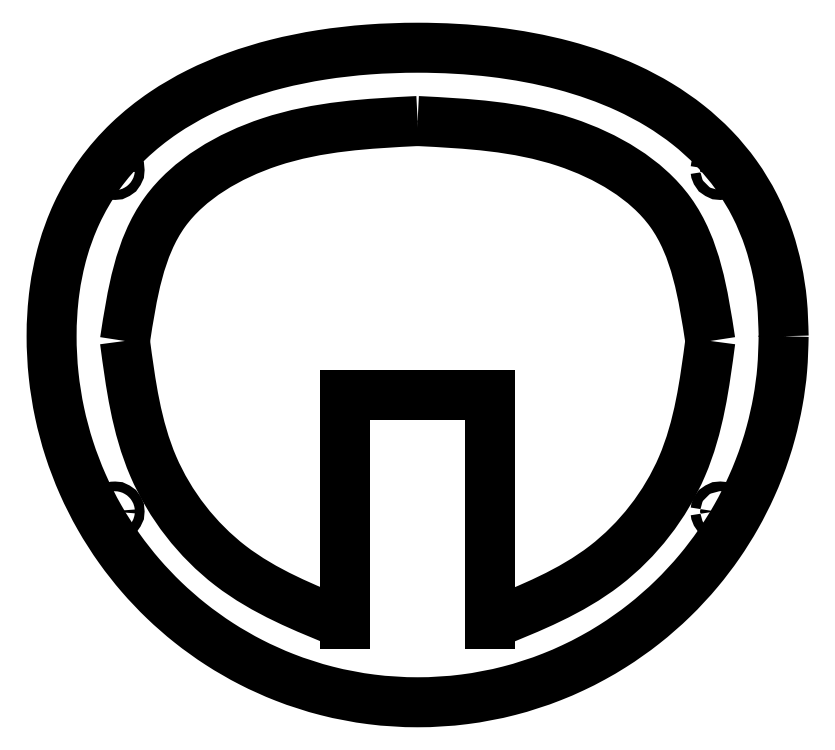
<metadata>
{"format":"dxf","ext":"dxf","renderer":"ezdxf+matplotlib","layout":"modelspace","background":"white","min_lineweight":24,"dpi":150}
</metadata>
<code>
0
SECTION
2
ENTITIES
0
LINE
8
Capa_1
10
181.3
20
53.5
30
0
11
181.3
21
53.5
31
0
0
SPLINE
8
Capa_1
70
0
71
3
72
19
73
15
74
13
40
0
40
0
40
0
40
0
40
0.6921
40
1.364
40
2.056
40
2.748
40
3.419
40
4.111
40
4.803
40
5.475
40
6.167
40
6.859
40
7.531
40
8.223
40
8.223
40
8.223
40
8.223
10
181.3
20
53.5
30
0
10
181.3
20
53.73
30
0
10
181.4
20
54.19
30
0
10
181.9
20
54.7
30
0
10
182.6
20
54.88
30
0
10
183.3
20
54.7
30
0
10
183.8
20
54.19
30
0
10
184
20
53.5
30
0
10
183.8
20
52.8
30
0
10
183.3
20
52.3
30
0
10
182.6
20
52.11
30
0
10
181.9
20
52.3
30
0
10
181.4
20
52.8
30
0
10
181.3
20
53.26
30
0
10
181.3
20
53.5
30
0
11
181.3
21
53.5
31
0
11
181.4
21
54.16
31
0
11
181.9
21
54.64
31
0
11
182.6
21
54.82
31
0
11
183.2
21
54.64
31
0
11
183.7
21
54.16
31
0
11
183.9
21
53.5
31
0
11
183.7
21
52.83
31
0
11
183.2
21
52.35
31
0
11
182.6
21
52.17
31
0
11
181.9
21
52.35
31
0
11
181.4
21
52.83
31
0
11
181.3
21
53.5
31
0
0
LINE
8
Capa_1
10
181.3
20
146.6
30
0
11
181.3
21
146.6
31
0
0
SPLINE
8
Capa_1
70
0
71
3
72
19
73
15
74
13
40
0
40
0
40
0
40
0
40
0.6921
40
1.364
40
2.056
40
2.748
40
3.419
40
4.111
40
4.803
40
5.475
40
6.167
40
6.859
40
7.531
40
8.223
40
8.223
40
8.223
40
8.223
10
181.3
20
146.6
30
0
10
181.3
20
146.9
30
0
10
181.4
20
147.3
30
0
10
181.9
20
147.8
30
0
10
182.6
20
148
30
0
10
183.3
20
147.8
30
0
10
183.8
20
147.3
30
0
10
184
20
146.6
30
0
10
183.8
20
145.9
30
0
10
183.3
20
145.4
30
0
10
182.6
20
145.2
30
0
10
181.9
20
145.4
30
0
10
181.4
20
145.9
30
0
10
181.3
20
146.4
30
0
10
181.3
20
146.6
30
0
11
181.3
21
146.6
31
0
11
181.4
21
147.3
31
0
11
181.9
21
147.8
31
0
11
182.6
21
148
31
0
11
183.2
21
147.8
31
0
11
183.7
21
147.3
31
0
11
183.9
21
146.6
31
0
11
183.7
21
146
31
0
11
183.2
21
145.5
31
0
11
182.6
21
145.3
31
0
11
181.9
21
145.5
31
0
11
181.4
21
146
31
0
11
181.3
21
146.6
31
0
0
LINE
8
Capa_1
10
16.02
20
53.5
30
0
11
16.02
21
53.5
31
0
0
SPLINE
8
Capa_1
70
0
71
3
72
25
73
21
74
19
40
0
40
0
40
0
40
0
40
0.3465
40
0.6901
40
1.037
40
1.383
40
1.727
40
2.073
40
2.765
40
3.437
40
4.129
40
4.821
40
5.492
40
6.185
40
6.531
40
6.875
40
7.221
40
7.568
40
7.911
40
8.258
40
8.258
40
8.258
40
8.258
10
16.02
20
53.5
30
0
10
16.03
20
53.61
30
0
10
16.05
20
53.84
30
0
10
16.19
20
54.17
30
0
10
16.4
20
54.44
30
0
10
16.68
20
54.66
30
0
10
17
20
54.79
30
0
10
17.46
20
54.85
30
0
10
18.04
20
54.7
30
0
10
18.55
20
54.19
30
0
10
18.73
20
53.5
30
0
10
18.55
20
52.8
30
0
10
18.04
20
52.3
30
0
10
17.46
20
52.14
30
0
10
17
20
52.2
30
0
10
16.68
20
52.34
30
0
10
16.4
20
52.55
30
0
10
16.19
20
52.83
30
0
10
16.05
20
53.15
30
0
10
16.03
20
53.38
30
0
10
16.02
20
53.5
30
0
11
16.02
21
53.5
31
0
11
16.07
21
53.84
31
0
11
16.2
21
54.16
31
0
11
16.41
21
54.43
31
0
11
16.69
21
54.64
31
0
11
17
21
54.78
31
0
11
17.35
21
54.82
31
0
11
18.02
21
54.64
31
0
11
18.49
21
54.16
31
0
11
18.67
21
53.5
31
0
11
18.49
21
52.83
31
0
11
18.02
21
52.35
31
0
11
17.35
21
52.17
31
0
11
17
21
52.22
31
0
11
16.69
21
52.35
31
0
11
16.41
21
52.56
31
0
11
16.2
21
52.84
31
0
11
16.07
21
53.15
31
0
11
16.02
21
53.5
31
0
0
LINE
8
Capa_1
10
16.02
20
146.6
30
0
11
16.02
21
146.6
31
0
0
SPLINE
8
Capa_1
70
0
71
3
72
25
73
21
74
19
40
0
40
0
40
0
40
0
40
0.3465
40
0.6901
40
1.037
40
1.383
40
1.727
40
2.073
40
2.765
40
3.437
40
4.129
40
4.821
40
5.492
40
6.185
40
6.531
40
6.875
40
7.221
40
7.568
40
7.911
40
8.258
40
8.258
40
8.258
40
8.258
10
16.02
20
146.6
30
0
10
16.03
20
146.7
30
0
10
16.05
20
147
30
0
10
16.19
20
147.3
30
0
10
16.4
20
147.6
30
0
10
16.68
20
147.8
30
0
10
17
20
147.9
30
0
10
17.46
20
148
30
0
10
18.04
20
147.8
30
0
10
18.55
20
147.3
30
0
10
18.73
20
146.6
30
0
10
18.55
20
145.9
30
0
10
18.04
20
145.4
30
0
10
17.46
20
145.3
30
0
10
17
20
145.3
30
0
10
16.68
20
145.5
30
0
10
16.4
20
145.7
30
0
10
16.19
20
146
30
0
10
16.05
20
146.3
30
0
10
16.03
20
146.5
30
0
10
16.02
20
146.6
30
0
11
16.02
21
146.6
31
0
11
16.07
21
147
31
0
11
16.2
21
147.3
31
0
11
16.41
21
147.6
31
0
11
16.69
21
147.8
31
0
11
17
21
147.9
31
0
11
17.35
21
148
31
0
11
18.02
21
147.8
31
0
11
18.49
21
147.3
31
0
11
18.67
21
146.6
31
0
11
18.49
21
146
31
0
11
18.02
21
145.5
31
0
11
17.35
21
145.3
31
0
11
17
21
145.4
31
0
11
16.69
21
145.5
31
0
11
16.41
21
145.7
31
0
11
16.2
21
146
31
0
11
16.07
21
146.3
31
0
11
16.02
21
146.6
31
0
0
SPLINE
8
Capa_1
70
0
71
3
72
10
73
6
74
4
40
0
40
0
40
0
40
0
40
40.72
40
75.14
40
112
40
112
40
112
40
112
10
100
20
160
30
0
10
86.45
20
159.3
30
0
10
61.46
20
158
30
0
10
25.88
20
137.4
30
0
10
22.1
20
112.7
30
0
10
20.14
20
100
30
0
11
100
21
160
31
0
11
59.69
21
154.2
31
0
11
31.04
21
135.2
31
0
11
20.14
21
100
31
0
0
LINE
8
Capa_1
10
80.14
20
22.75
30
0
11
80.14
21
85.28
31
0
0
LINE
8
Capa_1
10
80.14
20
85.28
30
0
11
119.9
21
85.28
31
0
0
LINE
8
Capa_1
10
119.9
20
85.28
30
0
11
119.9
21
22.71
31
0
0
SPLINE
8
Capa_1
70
0
71
3
72
10
73
6
74
4
40
0
40
0
40
0
40
0
40
35.06
40
69.36
40
104.4
40
104.4
40
104.4
40
104.4
10
20.14
20
100
30
0
10
21.7
20
88.28
30
0
10
24.78
20
65.08
30
0
10
47.46
20
35.89
30
0
10
69.17
20
27.16
30
0
10
80.14
20
22.75
30
0
11
20.14
21
100
31
0
11
27.88
21
65.8
31
0
11
48.92
21
38.71
31
0
11
80.14
21
22.75
31
0
0
SPLINE
8
Capa_1
70
0
71
3
72
10
73
6
74
4
40
0
40
0
40
0
40
0
40
35.08
40
69.39
40
104.5
40
104.5
40
104.5
40
104.5
10
119.9
20
22.71
30
0
10
130.8
20
27.13
30
0
10
152.6
20
35.86
30
0
10
175.2
20
65.07
30
0
10
178.3
20
88.27
30
0
10
179.9
20
100
30
0
11
119.9
21
22.71
31
0
11
151.1
21
38.68
31
0
11
172.1
21
65.78
31
0
11
179.9
21
100
31
0
0
LINE
8
Capa_1
10
100
20
160
30
0
11
100
21
160
31
0
0
SPLINE
8
Capa_1
70
0
71
3
72
10
73
6
74
4
40
0
40
0
40
0
40
0
40
36.81
40
71.24
40
112
40
112
40
112
40
112
10
179.9
20
100
30
0
10
177.9
20
112.7
30
0
10
174.1
20
137.4
30
0
10
138.5
20
158
30
0
10
113.5
20
159.3
30
0
10
100
20
160
30
0
11
179.9
21
100
31
0
11
169
21
135.2
31
0
11
140.3
21
154.2
31
0
11
100
21
160
31
0
0
LINE
8
Capa_1
10
199.9
20
101.3
30
0
11
199.9
21
101.3
31
0
0
SPLINE
8
Capa_1
70
0
71
3
72
64
73
60
74
58
40
0
40
0
40
0
40
0
40
8.998
40
17.84
40
26.56
40
31.82
40
37.04
40
42.24
40
51.33
40
60.37
40
69.39
40
79.86
40
90.32
40
100.8
40
107
40
113.2
40
119.4
40
131.6
40
144.1
40
156.8
40
169.5
40
181.8
40
194
40
204
40
213.9
40
223.8
40
233.2
40
242.5
40
251.8
40
261.9
40
272.1
40
282.4
40
292.6
40
303
40
313.6
40
325.9
40
337.3
40
348
40
360.4
40
372.5
40
384.8
40
395.7
40
406.9
40
418.5
40
431
40
443.9
40
457.3
40
478
40
497.6
40
515.9
40
525.8
40
535.4
40
544.8
40
554.4
40
564.1
40
574.2
40
582.6
40
591.5
40
601
40
601
40
601
40
601
10
199.9
20
101.3
30
0
10
199.8
20
98.29
30
0
10
199.6
20
92.34
30
0
10
198.4
20
83.55
30
0
10
196.7
20
76.12
30
0
10
194.9
20
69.99
30
0
10
193.1
20
65.07
30
0
10
190.6
20
59.07
30
0
10
187.1
20
52.12
30
0
10
182.3
20
44.44
30
0
10
176.5
20
36.87
30
0
10
169.7
20
29.53
30
0
10
161.8
20
22.62
30
0
10
154.4
20
17.4
30
0
10
147.8
20
13.54
30
0
10
142.3
20
10.75
30
0
10
134.8
20
7.492
30
0
10
124.9
20
4.303
30
0
10
112.7
20
1.954
30
0
10
100
20
1.163
30
0
10
87.44
20
1.946
30
0
10
75.23
20
4.261
30
0
10
64.25
20
7.796
30
0
10
54.47
20
12.2
30
0
10
45.84
20
17.18
30
0
10
37.93
20
22.86
30
0
10
30.76
20
29.13
30
0
10
24.33
20
35.9
30
0
10
18.39
20
43.45
30
0
10
13.06
20
51.78
30
0
10
8.455
20
60.9
30
0
10
4.8
20
70.47
30
0
10
2.137
20
80.44
30
0
10
0.5056
20
90.75
30
0
10
-0.07208
20
101.8
30
0
10
0.6157
20
113.3
30
0
10
2.904
20
124.5
30
0
10
6.884
20
135.4
30
0
10
12.84
20
145.6
30
0
10
20.96
20
154.9
30
0
10
30.21
20
162.2
30
0
10
40.14
20
168
30
0
10
50.5
20
172.4
30
0
10
61.78
20
175.8
30
0
10
73.9
20
178.3
30
0
10
86.76
20
179.7
30
0
10
102.4
20
180.2
30
0
10
120.4
20
179.3
30
0
10
139.6
20
175.8
30
0
10
154.8
20
170.5
30
0
10
165.9
20
164.6
30
0
10
173.9
20
159.1
30
0
10
181
20
152.7
30
0
10
187.2
20
145.3
30
0
10
192.3
20
136.9
30
0
10
195.9
20
128.2
30
0
10
198.2
20
119.4
30
0
10
199.6
20
110.5
30
0
10
199.8
20
104.4
30
0
10
199.9
20
101.3
30
0
11
199.9
21
101.3
31
0
11
199.5
21
92.3
31
0
11
198.3
21
83.53
31
0
11
196.4
21
75.02
31
0
11
194.9
21
69.99
31
0
11
193.1
21
65.07
31
0
11
191.1
21
60.28
31
0
11
187
21
52.17
31
0
11
182.2
21
44.51
31
0
11
176.7
21
37.34
31
0
11
169.6
21
29.66
31
0
11
161.7
21
22.77
31
0
11
153.1
21
16.72
31
0
11
147.8
21
13.6
31
0
11
142.3
21
10.81
31
0
11
136.6
21
8.35
31
0
11
124.9
21
4.569
31
0
11
112.7
21
2.229
31
0
11
100
21
1.428
31
0
11
87.38
21
2.217
31
0
11
75.23
21
4.523
31
0
11
63.65
21
8.249
31
0
11
54.53
21
12.36
31
0
11
45.92
21
17.33
31
0
11
37.87
21
23.1
31
0
11
30.86
21
29.24
31
0
11
24.44
21
35.99
31
0
11
18.68
21
43.32
31
0
11
13.22
21
51.85
31
0
11
8.627
21
60.94
31
0
11
4.966
21
70.53
31
0
11
2.323
21
80.43
31
0
11
0.6957
21
90.7
31
0
11
0.1409
21
101.3
31
0
11
0.9303
21
113.5
31
0
11
3.235
21
124.7
31
0
11
6.958
21
134.7
31
0
11
13.19
21
145.4
31
0
11
21.18
21
154.6
31
0
11
30.76
21
162.3
31
0
11
40.13
21
167.7
31
0
11
50.43
21
172.2
31
0
11
61.58
21
175.6
31
0
11
73.77
21
178
31
0
11
86.61
21
179.5
31
0
11
100
21
180
31
0
11
120.7
21
178.8
31
0
11
139.9
21
175.2
31
0
11
157.2
21
169
31
0
11
165.9
21
164.4
31
0
11
173.8
21
158.9
31
0
11
180.8
21
152.6
31
0
11
186.9
21
145.2
31
0
11
192
21
136.9
31
0
11
195.8
21
127.6
31
0
11
198
21
119.5
31
0
11
199.4
21
110.7
31
0
11
199.9
21
101.3
31
0
0
ENDSEC
0
EOF

</code>
